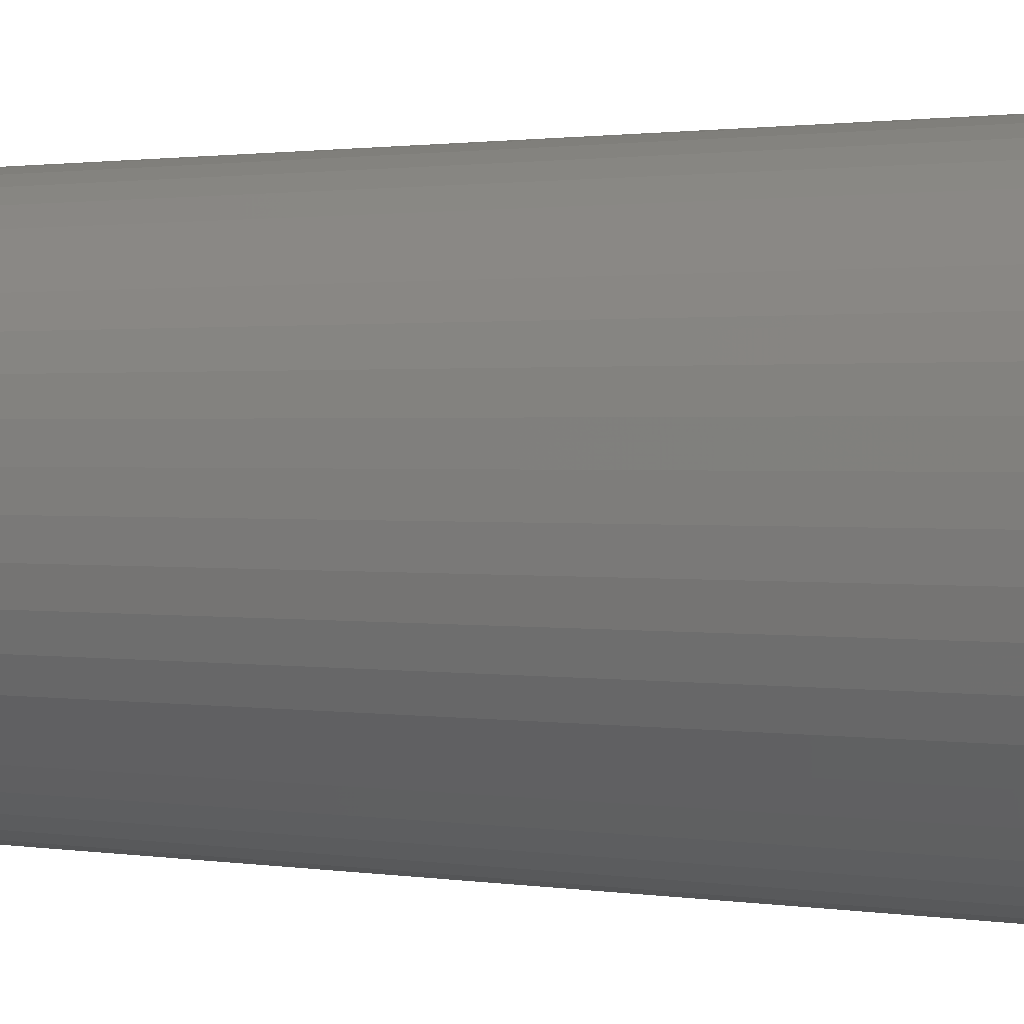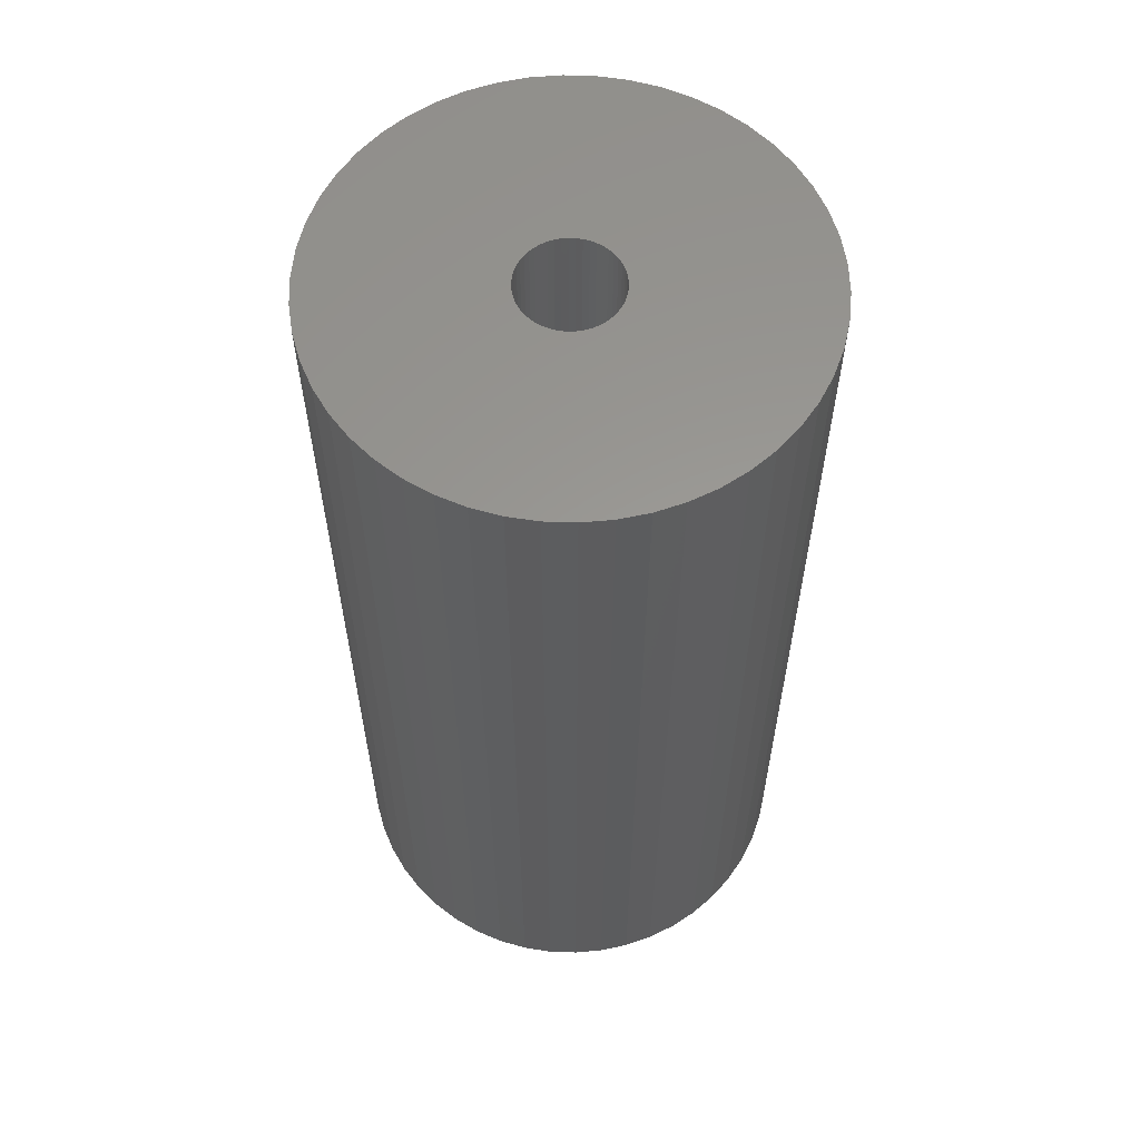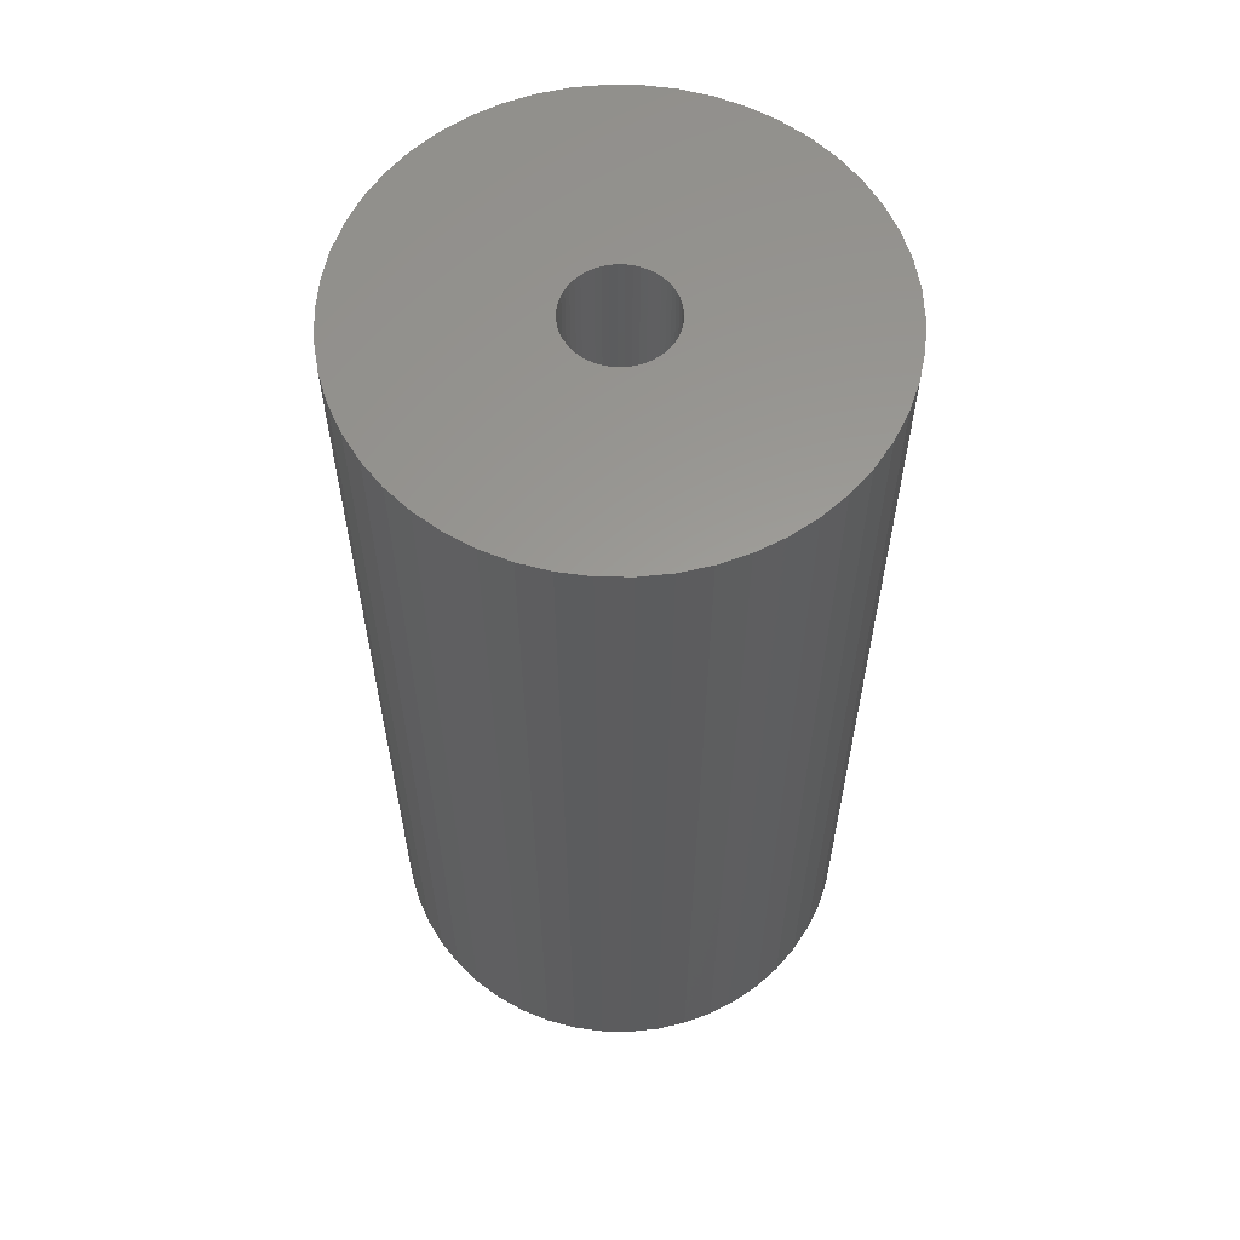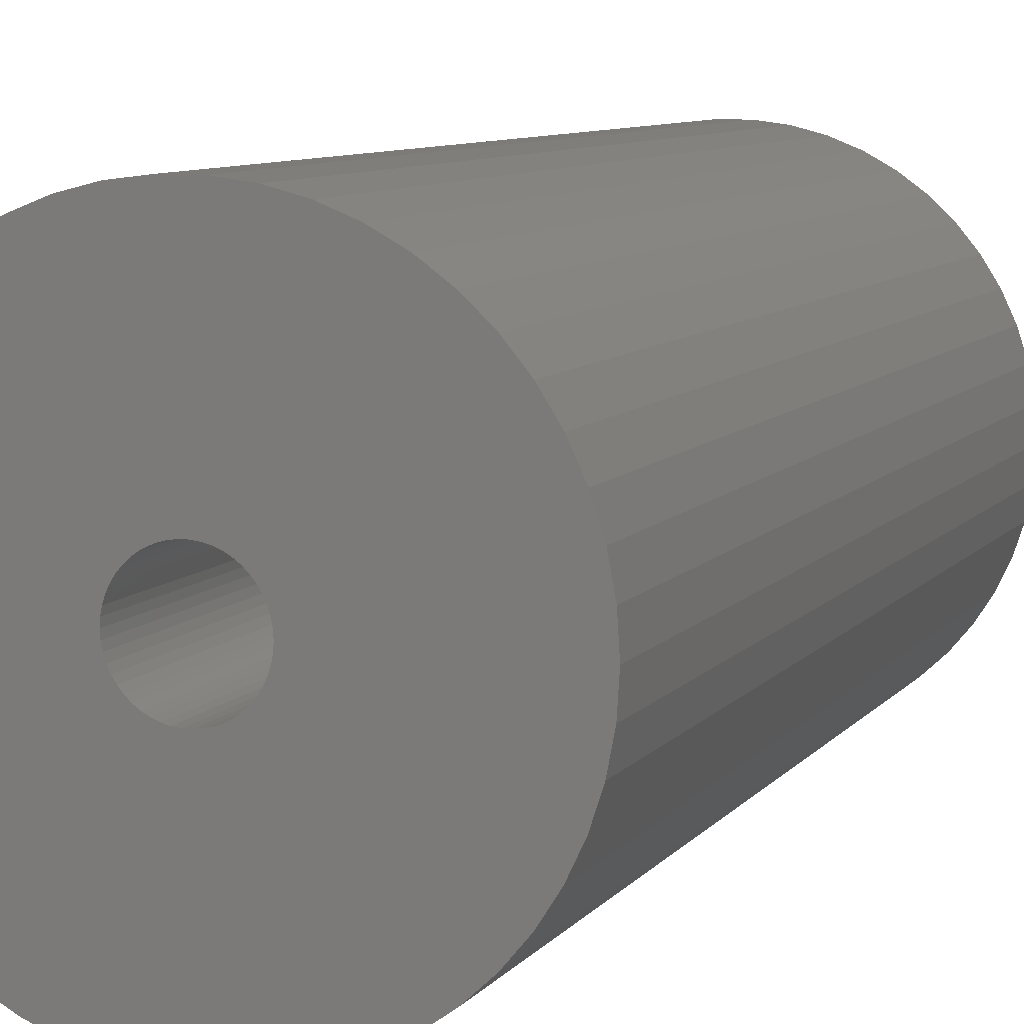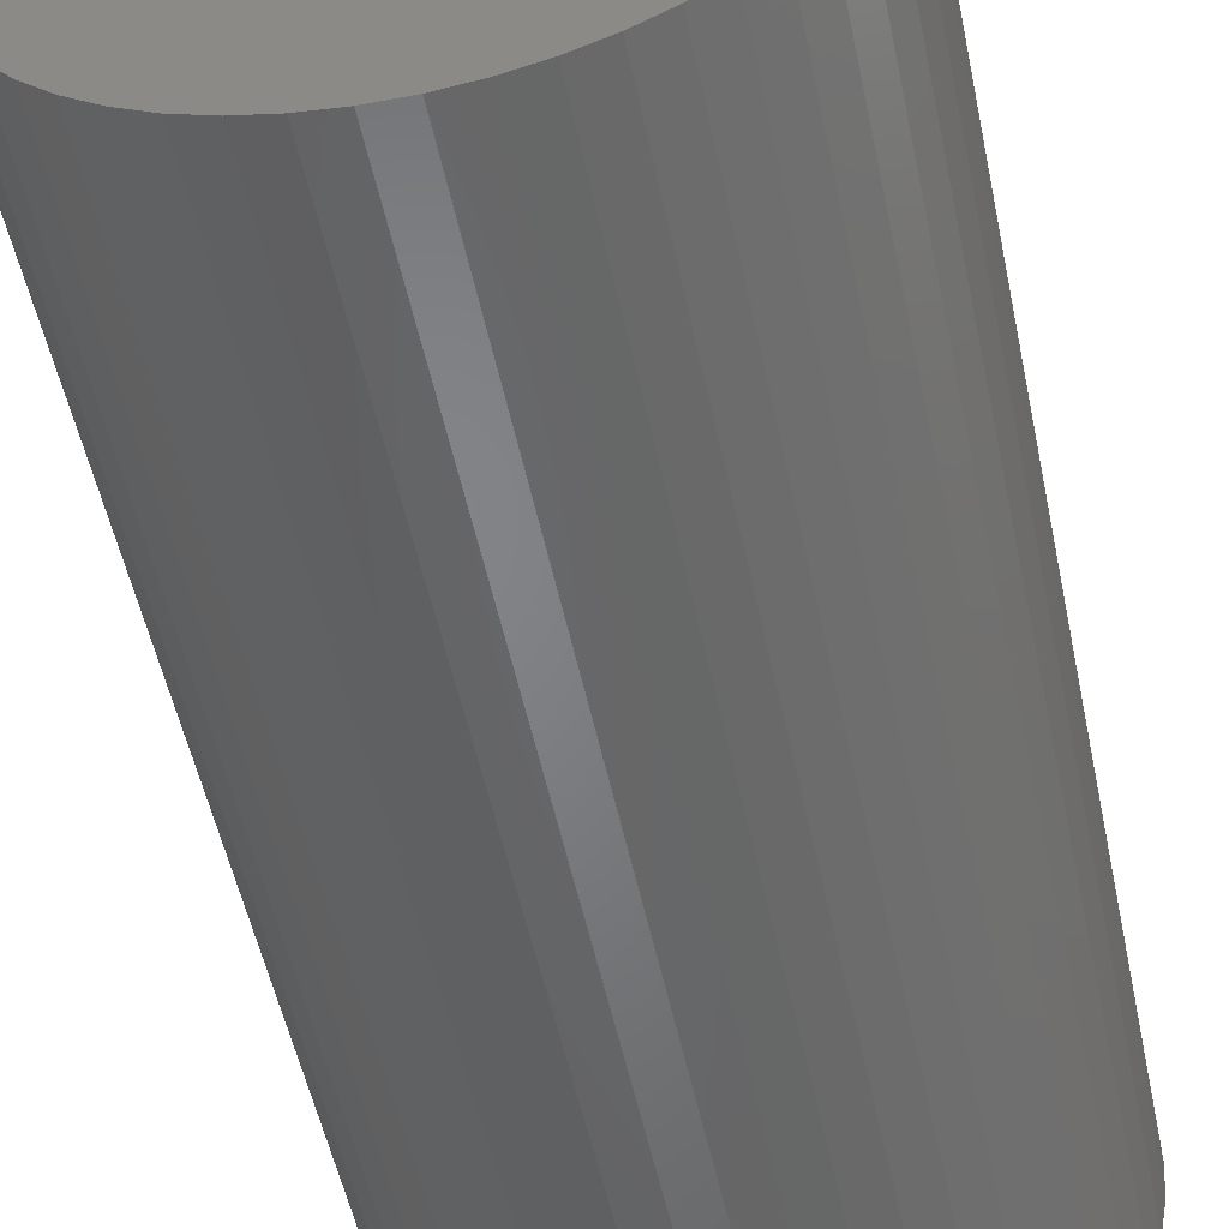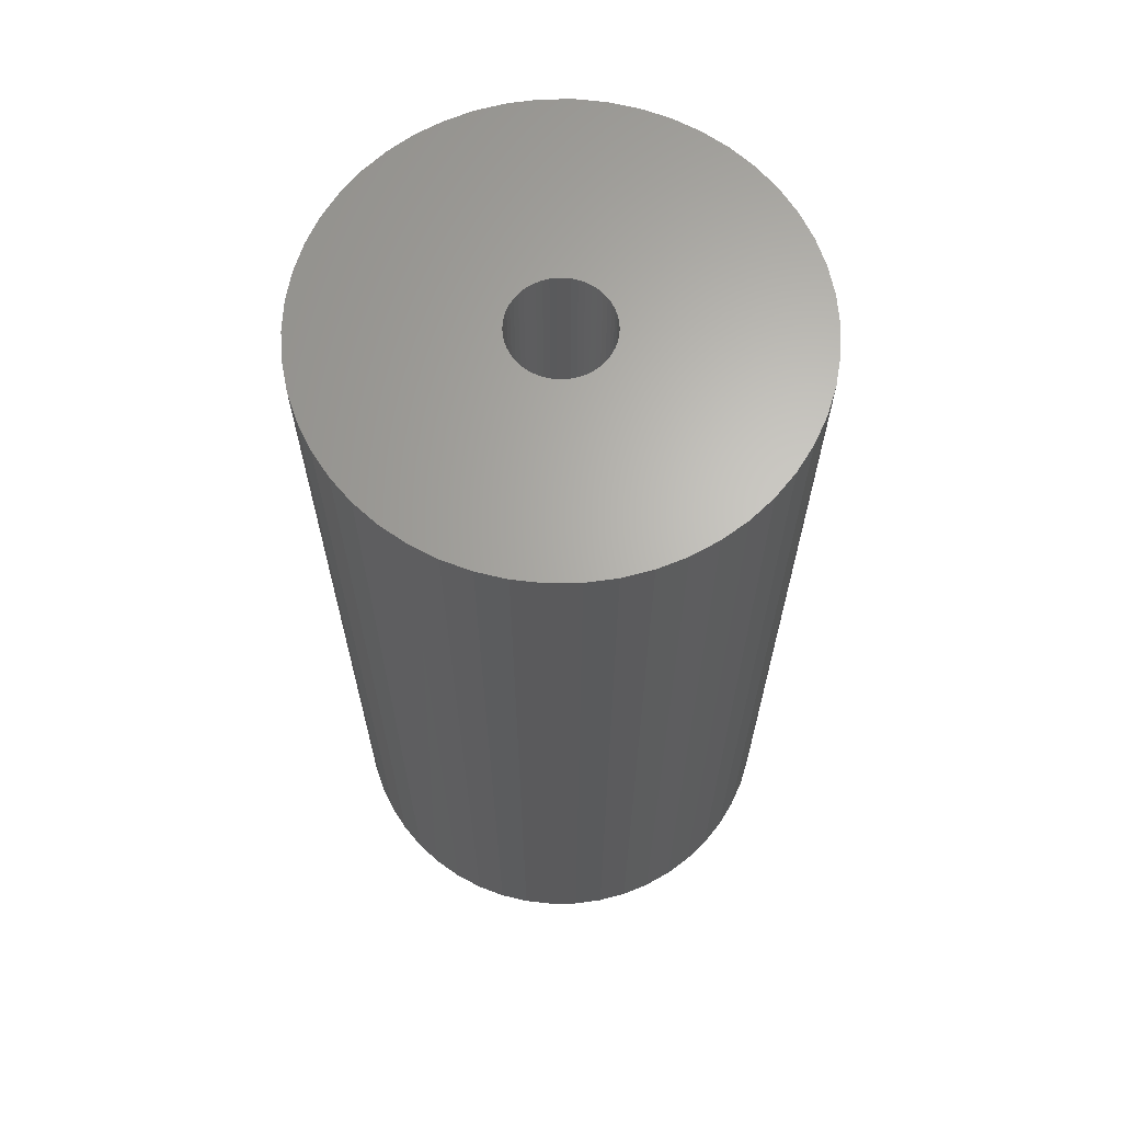
<metadata>
{"format":"stl","ext":"stl","renderer":"f3d","projection":"perspective","resolution":1024,"background":"white","views":[{"elev":1.2,"azim":-58.7,"up":"+Y"},{"elev":59.4,"azim":-142.0,"up":"+Z"},{"elev":60.1,"azim":116.2,"up":"+Z"},{"elev":8.2,"azim":-159.2,"up":"+Y"},{"elev":-51.6,"azim":-168.4,"up":"+Y"},{"elev":65.4,"azim":71.3,"up":"+Z"}]}
</metadata>
<code>
# stl→obj: 200 verts, 400 faces
v 25 0 50
v 24.8 3.133 -50
v 24.8 3.133 50
v 25 0 -50
v -25 0 -50
v -24.8 3.133 50
v -24.8 3.133 -50
v -25 0 50
v 1.57 24.95 -50
v -1.57 24.95 50
v 1.57 24.95 50
v -1.57 24.95 -50
v -1.57 -24.95 -50
v 1.57 -24.95 50
v -1.57 -24.95 50
v 1.57 -24.95 -50
v 18.22 17.11 -50
v 15.94 19.26 50
v 18.22 17.11 50
v 15.94 19.26 -50
v -15.94 19.26 -50
v -18.22 17.11 50
v -15.94 19.26 50
v -18.22 17.11 -50
v -7.725 23.78 -50
v -10.64 22.62 50
v -7.725 23.78 50
v -10.64 22.62 -50
v 23.24 9.203 50
v 21.91 12.04 -50
v 21.91 12.04 50
v 23.24 9.203 -50
v 24.21 6.217 -50
v 24.21 6.217 50
v 20.23 14.69 -50
v 20.23 14.69 50
v 10.64 22.62 -50
v 7.725 23.78 50
v 10.64 22.62 50
v 7.725 23.78 -50
v 4.685 24.56 50
v 4.685 24.56 -50
v 13.4 21.11 -50
v 13.4 21.11 50
v -23.24 9.203 -50
v -21.91 12.04 50
v -21.91 12.04 -50
v -23.24 9.203 50
v -20.23 14.69 -50
v -20.23 14.69 50
v -24.21 6.217 -50
v -24.21 6.217 50
v -4.685 24.56 50
v -4.685 24.56 -50
v 4.685 -24.56 50
v 4.685 -24.56 -50
v 5.25 0 50
v 5.209 0.658 50
v 24.8 -3.133 50
v 5.085 1.306 50
v 5.209 -0.658 50
v 4.881 1.933 50
v 24.21 -6.217 50
v 4.601 2.529 50
v 5.085 -1.306 50
v 4.247 3.086 50
v 23.24 -9.203 50
v 3.827 3.594 50
v 4.881 -1.933 50
v 3.346 4.045 50
v 21.91 -12.04 50
v 2.813 4.433 50
v 4.601 -2.529 50
v 2.235 4.75 50
v 20.23 -14.69 50
v 4.247 -3.086 50
v 1.622 4.993 50
v 0.9838 5.157 50
v 0.3296 5.24 50
v -0.3296 5.24 50
v -0.9838 5.157 50
v -1.622 4.993 50
v -2.235 4.75 50
v -2.813 4.433 50
v -13.4 21.11 50
v -3.346 4.045 50
v -3.827 3.594 50
v -4.247 3.086 50
v 18.22 -17.11 50
v 3.827 -3.594 50
v 15.94 -19.26 50
v 3.346 -4.045 50
v 13.4 -21.11 50
v 2.813 -4.433 50
v 10.64 -22.62 50
v 2.235 -4.75 50
v 7.725 -23.78 50
v 1.622 -4.993 50
v 0.9838 -5.157 50
v 0.3296 -5.24 50
v -0.3296 -5.24 50
v -0.9838 -5.157 50
v -4.685 -24.56 50
v -1.622 -4.993 50
v -7.725 -23.78 50
v -2.235 -4.75 50
v -10.64 -22.62 50
v -2.813 -4.433 50
v -13.4 -21.11 50
v -3.346 -4.045 50
v -15.94 -19.26 50
v -3.827 -3.594 50
v -18.22 -17.11 50
v -4.247 -3.086 50
v -20.23 -14.69 50
v -4.601 -2.529 50
v -21.91 -12.04 50
v -4.881 -1.933 50
v -23.24 -9.203 50
v -5.085 -1.306 50
v -24.21 -6.217 50
v -5.209 -0.658 50
v -24.8 -3.133 50
v -5.25 0 50
v -4.601 2.529 50
v -4.881 1.933 50
v -5.085 1.306 50
v -5.209 0.658 50
v -13.4 21.11 -50
v 24.8 -3.133 -50
v 24.21 -6.217 -50
v -21.91 -12.04 -50
v -23.24 -9.203 -50
v 5.25 0 -50
v 5.209 -0.658 -50
v 5.085 -1.306 -50
v 23.24 -9.203 -50
v 5.209 0.658 -50
v 4.881 -1.933 -50
v 21.91 -12.04 -50
v 4.601 -2.529 -50
v 20.23 -14.69 -50
v 5.085 1.306 -50
v 4.247 -3.086 -50
v 18.22 -17.11 -50
v 3.827 -3.594 -50
v 15.94 -19.26 -50
v 4.881 1.933 -50
v 3.346 -4.045 -50
v 13.4 -21.11 -50
v 2.813 -4.433 -50
v 10.64 -22.62 -50
v 4.601 2.529 -50
v 2.235 -4.75 -50
v 7.725 -23.78 -50
v 4.247 3.086 -50
v 1.622 -4.993 -50
v 0.9838 -5.157 -50
v 0.3296 -5.24 -50
v -0.3296 -5.24 -50
v -0.9838 -5.157 -50
v -4.685 -24.56 -50
v -1.622 -4.993 -50
v -7.725 -23.78 -50
v -2.235 -4.75 -50
v -10.64 -22.62 -50
v -2.813 -4.433 -50
v -13.4 -21.11 -50
v -3.346 -4.045 -50
v -15.94 -19.26 -50
v -3.827 -3.594 -50
v -18.22 -17.11 -50
v -4.247 -3.086 -50
v -20.23 -14.69 -50
v 3.827 3.594 -50
v 3.346 4.045 -50
v 2.813 4.433 -50
v 2.235 4.75 -50
v 1.622 4.993 -50
v 0.9838 5.157 -50
v 0.3296 5.24 -50
v -0.3296 5.24 -50
v -0.9838 5.157 -50
v -1.622 4.993 -50
v -2.235 4.75 -50
v -2.813 4.433 -50
v -3.346 4.045 -50
v -3.827 3.594 -50
v -4.247 3.086 -50
v -4.601 2.529 -50
v -4.881 1.933 -50
v -5.085 1.306 -50
v -5.209 0.658 -50
v -5.25 0 -50
v -4.601 -2.529 -50
v -4.881 -1.933 -50
v -5.085 -1.306 -50
v -24.21 -6.217 -50
v -5.209 -0.658 -50
v -24.8 -3.133 -50
f 1 2 3
f 2 1 4
f 5 6 7
f 6 5 8
f 9 10 11
f 10 9 12
f 13 14 15
f 14 13 16
f 17 18 19
f 18 17 20
f 21 22 23
f 22 21 24
f 25 26 27
f 26 25 28
f 29 30 31
f 30 29 32
f 3 33 34
f 33 3 2
f 31 35 36
f 35 31 30
f 37 38 39
f 38 37 40
f 40 41 38
f 41 40 42
f 43 39 44
f 39 43 37
f 45 46 47
f 46 45 48
f 49 22 24
f 22 49 50
f 51 48 45
f 48 51 52
f 12 53 10
f 53 12 54
f 16 55 14
f 55 16 56
f 34 32 29
f 32 34 33
f 36 17 19
f 17 36 35
f 42 11 41
f 11 42 9
f 20 44 18
f 44 20 43
f 47 50 49
f 50 47 46
f 7 52 51
f 52 7 6
f 57 1 3
f 58 3 34
f 1 57 59
f 60 34 29
f 61 59 57
f 62 29 31
f 59 61 63
f 64 31 36
f 65 63 61
f 66 36 19
f 63 65 67
f 68 19 18
f 69 67 65
f 70 18 44
f 67 69 71
f 72 44 39
f 73 71 69
f 74 39 38
f 71 73 75
f 76 75 73
f 3 58 57
f 34 60 58
f 29 62 60
f 77 38 41
f 31 64 62
f 36 66 64
f 19 68 66
f 18 70 68
f 44 72 70
f 39 74 72
f 38 77 74
f 78 41 11
f 41 78 77
f 11 79 78
f 11 80 79
f 10 80 11
f 80 10 81
f 53 81 10
f 81 53 82
f 27 82 53
f 82 27 83
f 26 83 27
f 83 26 84
f 85 84 26
f 84 85 86
f 23 86 85
f 86 23 87
f 22 87 23
f 87 22 88
f 50 88 22
f 75 76 89
f 90 89 76
f 89 90 91
f 92 91 90
f 91 92 93
f 94 93 92
f 93 94 95
f 96 95 94
f 95 96 97
f 98 97 96
f 97 98 55
f 99 55 98
f 55 99 14
f 100 14 99
f 101 14 100
f 15 101 102
f 101 15 14
f 103 102 104
f 105 104 106
f 107 106 108
f 109 108 110
f 111 110 112
f 113 112 114
f 115 114 116
f 102 103 15
f 117 116 118
f 119 118 120
f 121 120 122
f 123 122 124
f 88 50 125
f 104 105 103
f 46 125 50
f 106 107 105
f 125 46 126
f 108 109 107
f 48 126 46
f 110 111 109
f 126 48 127
f 112 113 111
f 52 127 48
f 114 115 113
f 127 52 128
f 116 117 115
f 6 128 52
f 118 119 117
f 128 6 124
f 120 121 119
f 8 124 6
f 122 123 121
f 124 8 123
f 28 85 26
f 85 28 129
f 129 23 85
f 23 129 21
f 54 27 53
f 27 54 25
f 59 4 1
f 4 59 130
f 63 130 59
f 130 63 131
f 132 119 133
f 119 132 117
f 134 4 130
f 135 130 131
f 4 134 2
f 136 131 137
f 138 2 134
f 139 137 140
f 2 138 33
f 141 140 142
f 143 33 138
f 144 142 145
f 33 143 32
f 146 145 147
f 148 32 143
f 149 147 150
f 32 148 30
f 151 150 152
f 153 30 148
f 154 152 155
f 30 153 35
f 156 35 153
f 130 135 134
f 131 136 135
f 137 139 136
f 157 155 56
f 140 141 139
f 142 144 141
f 145 146 144
f 147 149 146
f 150 151 149
f 152 154 151
f 155 157 154
f 158 56 16
f 56 158 157
f 16 159 158
f 16 160 159
f 13 160 16
f 160 13 161
f 162 161 13
f 161 162 163
f 164 163 162
f 163 164 165
f 166 165 164
f 165 166 167
f 168 167 166
f 167 168 169
f 170 169 168
f 169 170 171
f 172 171 170
f 171 172 173
f 174 173 172
f 35 156 17
f 175 17 156
f 17 175 20
f 176 20 175
f 20 176 43
f 177 43 176
f 43 177 37
f 178 37 177
f 37 178 40
f 179 40 178
f 40 179 42
f 180 42 179
f 42 180 9
f 181 9 180
f 182 9 181
f 12 182 183
f 182 12 9
f 54 183 184
f 25 184 185
f 28 185 186
f 129 186 187
f 21 187 188
f 24 188 189
f 49 189 190
f 183 54 12
f 47 190 191
f 45 191 192
f 51 192 193
f 7 193 194
f 173 174 195
f 184 25 54
f 132 195 174
f 185 28 25
f 195 132 196
f 186 129 28
f 133 196 132
f 187 21 129
f 196 133 197
f 188 24 21
f 198 197 133
f 189 49 24
f 197 198 199
f 190 47 49
f 200 199 198
f 191 45 47
f 199 200 194
f 192 51 45
f 5 194 200
f 193 7 51
f 194 5 7
f 152 93 95
f 93 152 150
f 71 137 67
f 137 71 140
f 133 121 198
f 121 133 119
f 147 89 91
f 89 147 145
f 155 95 97
f 95 155 152
f 56 97 55
f 97 56 155
f 75 140 71
f 140 75 142
f 89 142 75
f 142 89 145
f 67 131 63
f 131 67 137
f 166 105 107
f 105 166 164
f 164 103 105
f 103 164 162
f 172 115 174
f 115 172 113
f 172 111 113
f 111 172 170
f 198 123 200
f 123 198 121
f 200 8 5
f 8 200 123
f 150 91 93
f 91 150 147
f 170 109 111
f 109 170 168
f 162 15 103
f 15 162 13
f 174 117 132
f 117 174 115
f 168 107 109
f 107 168 166
f 134 58 138
f 58 134 57
f 124 193 128
f 193 124 194
f 182 79 80
f 79 182 181
f 159 101 100
f 101 159 160
f 146 92 90
f 92 146 149
f 176 68 70
f 68 176 175
f 188 86 87
f 86 188 187
f 185 82 83
f 82 185 184
f 148 64 153
f 64 148 62
f 138 60 143
f 60 138 58
f 179 74 77
f 74 179 178
f 178 72 74
f 72 178 177
f 126 190 125
f 190 126 191
f 186 83 84
f 83 186 185
f 184 81 82
f 81 184 183
f 158 100 99
f 100 158 159
f 143 62 148
f 62 143 60
f 156 68 175
f 68 156 66
f 153 66 156
f 66 153 64
f 180 77 78
f 77 180 179
f 181 78 79
f 78 181 180
f 177 70 72
f 70 177 176
f 125 189 88
f 189 125 190
f 88 188 87
f 188 88 189
f 127 191 126
f 191 127 192
f 128 192 127
f 192 128 193
f 187 84 86
f 84 187 186
f 183 80 81
f 80 183 182
f 136 61 135
f 61 136 65
f 169 112 110
f 112 169 171
f 116 196 118
f 196 116 195
f 114 195 116
f 195 114 173
f 122 194 124
f 194 122 199
f 151 96 94
f 96 151 154
f 146 76 144
f 76 146 90
f 141 69 139
f 69 141 73
f 135 57 134
f 57 135 61
f 163 106 104
f 106 163 165
f 112 173 114
f 173 112 171
f 120 199 122
f 199 120 197
f 118 197 120
f 197 118 196
f 149 94 92
f 94 149 151
f 154 98 96
f 98 154 157
f 157 99 98
f 99 157 158
f 144 73 141
f 73 144 76
f 139 65 136
f 65 139 69
f 165 108 106
f 108 165 167
f 167 110 108
f 110 167 169
f 161 104 102
f 104 161 163
f 160 102 101
f 102 160 161

</code>
